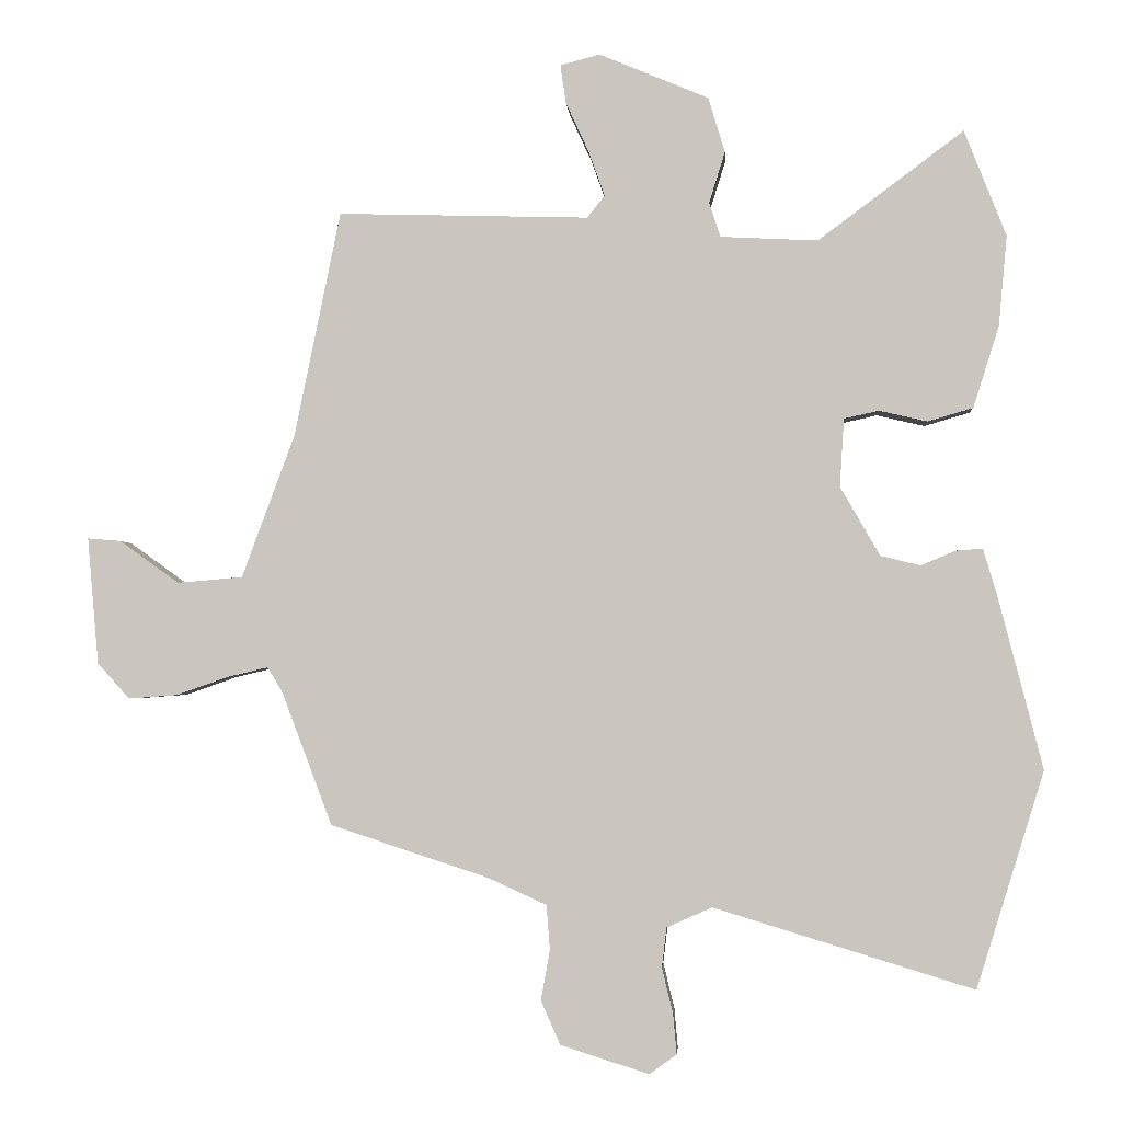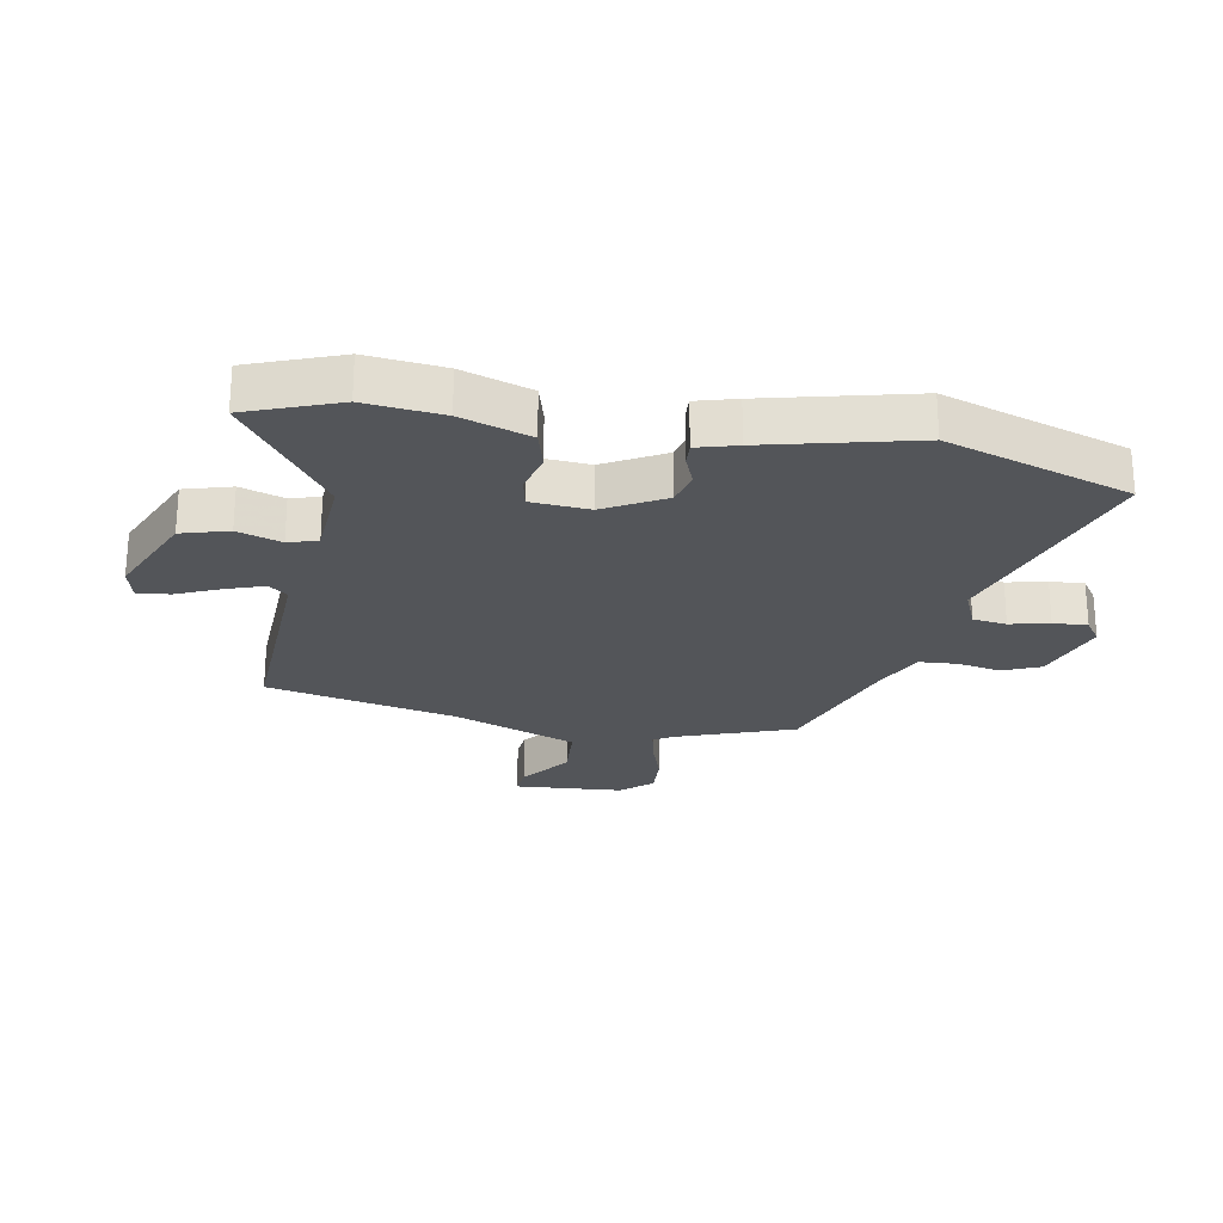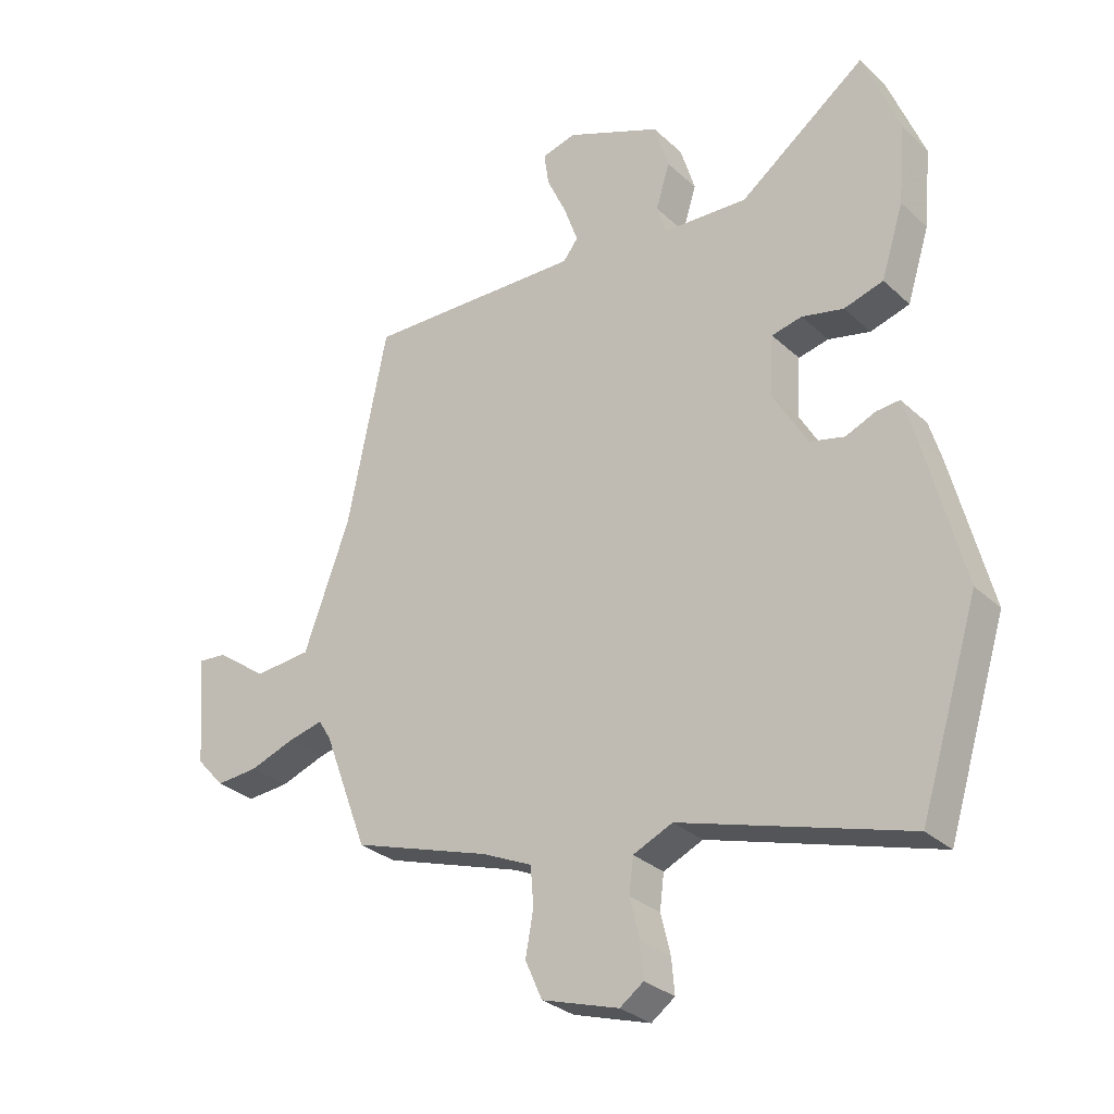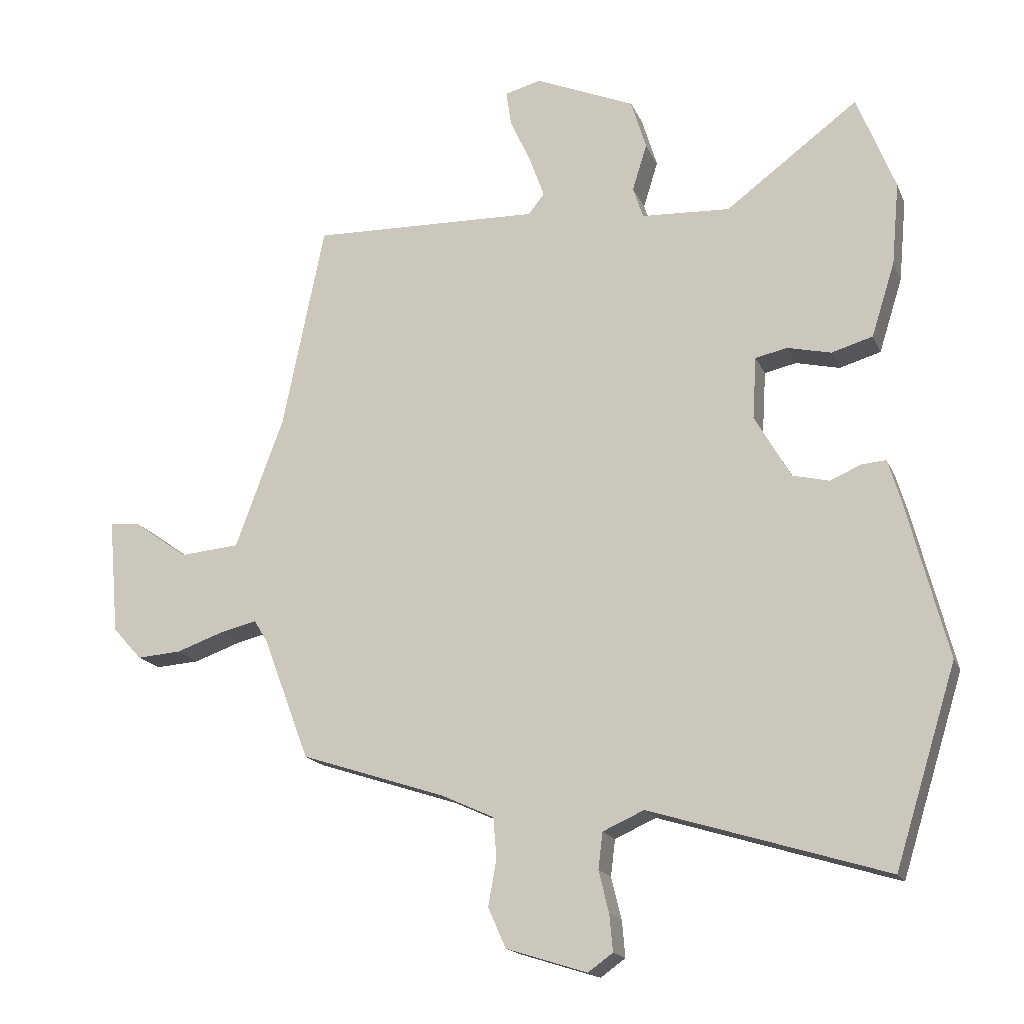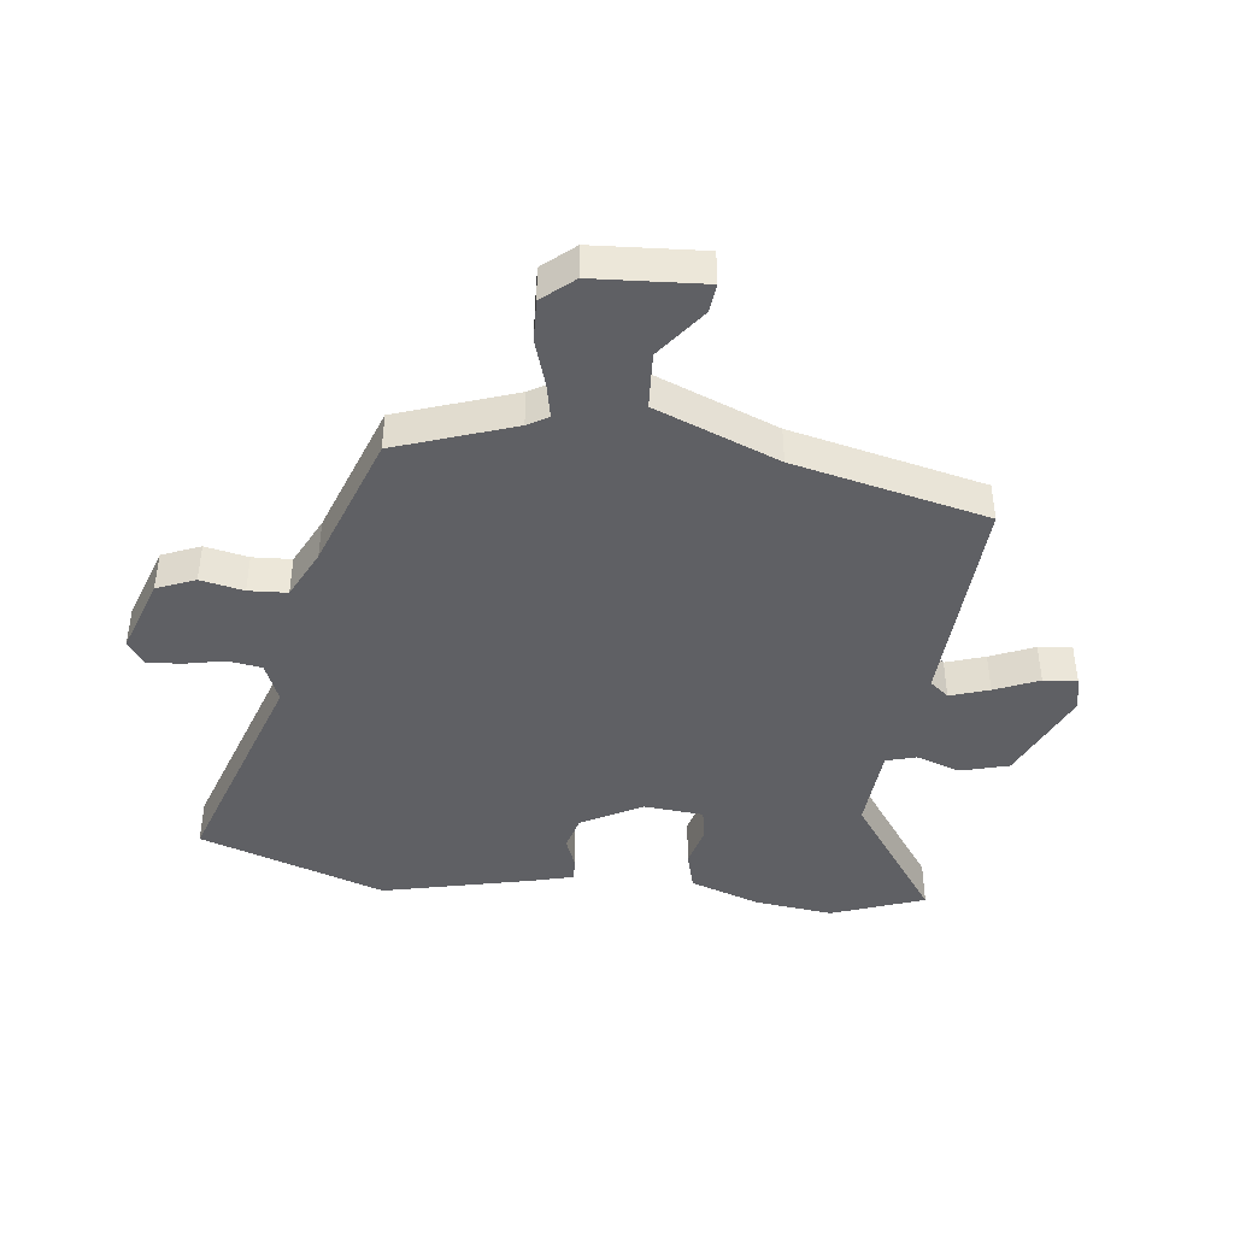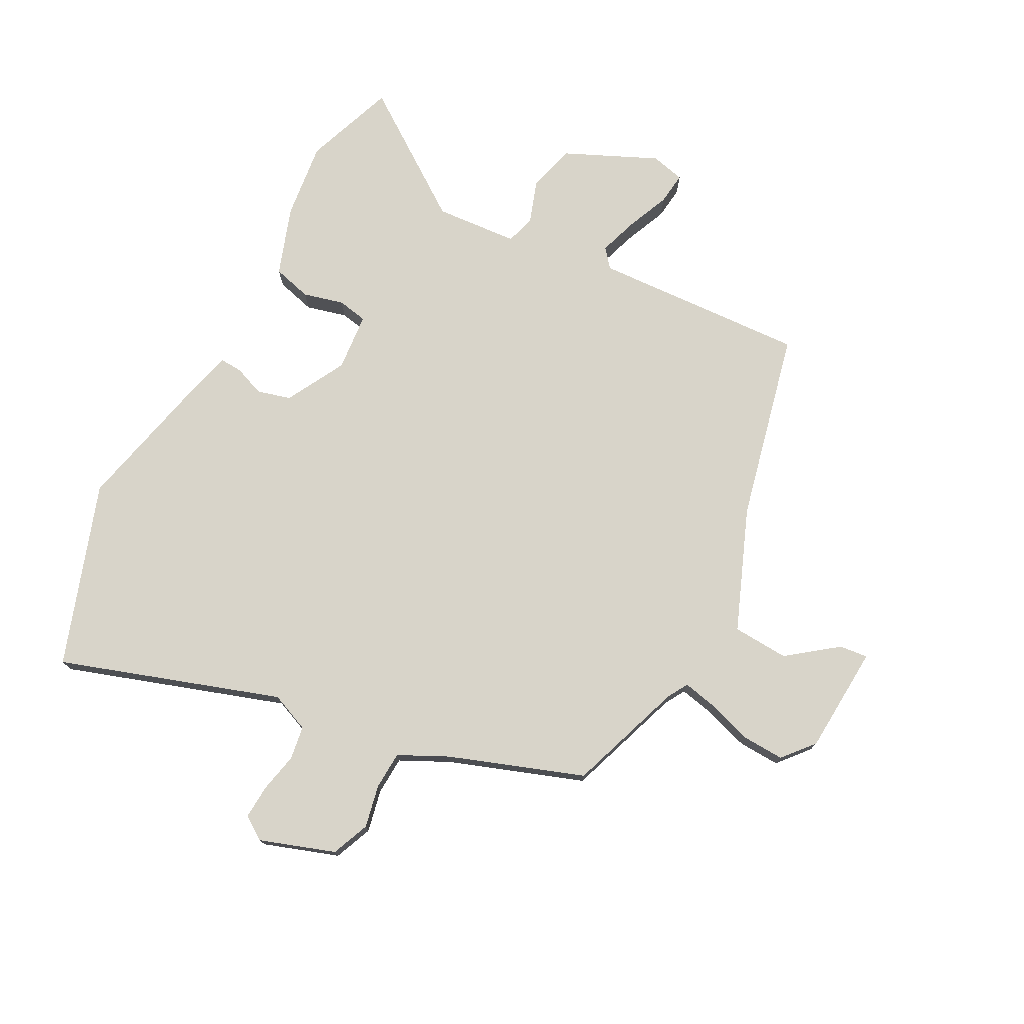
<metadata>
{"format":"obj","ext":"obj","renderer":"f3d","projection":"perspective","resolution":1024,"background":"white","views":[{"elev":-2.5,"azim":3.9,"up":"+Z"},{"elev":-24.5,"azim":78.8,"up":"+Y"},{"elev":-30.0,"azim":37.4,"up":"+Z"},{"elev":-17.2,"azim":17.8,"up":"+Z"},{"elev":-43.3,"azim":-98.3,"up":"+Y"},{"elev":75.5,"azim":-153.7,"up":"+Y"}]}
</metadata>
<code>
v 0.562 0.07 -0.301
v 0.465 0.07 -0.611
v 0.092 0.07 -0.497
v 0.027 0.07 -0.526
v 0.02 0.07 -0.583
v 0.036 0.07 -0.649
v 0.041 0.07 -0.706
v 0.002 0.07 -0.734
v -0.125 0.07 -0.694
v -0.153 0.07 -0.631
v -0.14 0.07 -0.559
v -0.145 0.07 -0.495
v -0.228 0.07 -0.457
v -0.456 0.07 -0.382
v -0.529 0.07 -0.189
v -0.55 0.07 -0.155
v -0.609 0.07 -0.169
v -0.683 0.07 -0.195
v -0.753 0.07 -0.2
v -0.799 0.07 -0.149
v -0.815 0.07 0.033
v -0.767 0.07 0.029
v -0.682 0.07 -0.032
v -0.588 0.07 -0.024
v -0.512 0.07 0.182
v -0.446 0.07 0.505
v -0.086 0.07 0.495
v -0.061 0.07 0.527
v -0.084 0.07 0.591
v -0.117 0.07 0.663
v -0.125 0.07 0.718
v -0.068 0.07 0.733
v 0.089 0.07 0.667
v 0.113 0.07 0.588
v 0.09 0.07 0.514
v 0.106 0.07 0.465
v 0.246 0.07 0.458
v 0.455 0.07 0.614
v 0.515 0.07 0.462
v 0.503 0.07 0.332
v 0.466 0.07 0.215
v 0.401 0.07 0.196
v 0.332 0.07 0.212
v 0.282 0.07 0.201
v 0.276 0.07 0.103
v 0.333 0.07 0.004
v 0.39 0.07 -0.01
v 0.44 0.07 0.011
v 0.478 0.07 0.014
v 0.498 0.07 -0.053
v 0.562 0 -0.301
v 0.465 0 -0.611
v 0.092 0 -0.497
v 0.027 0 -0.526
v 0.02 0 -0.583
v 0.036 0 -0.649
v 0.041 0 -0.706
v 0.002 0 -0.734
v -0.125 0 -0.694
v -0.153 0 -0.631
v -0.14 0 -0.559
v -0.145 0 -0.495
v -0.228 0 -0.457
v -0.456 0 -0.382
v -0.529 0 -0.189
v -0.55 0 -0.155
v -0.609 0 -0.169
v -0.683 0 -0.195
v -0.753 0 -0.2
v -0.799 0 -0.149
v -0.815 0 0.033
v -0.767 0 0.029
v -0.682 0 -0.032
v -0.588 0 -0.024
v -0.512 0 0.182
v -0.446 0 0.505
v -0.086 0 0.495
v -0.061 0 0.527
v -0.084 0 0.591
v -0.117 0 0.663
v -0.125 0 0.718
v -0.068 0 0.733
v 0.089 0 0.667
v 0.113 0 0.588
v 0.09 0 0.514
v 0.106 0 0.465
v 0.246 0 0.458
v 0.455 0 0.614
v 0.515 0 0.462
v 0.503 0 0.332
v 0.466 0 0.215
v 0.401 0 0.196
v 0.332 0 0.212
v 0.282 0 0.201
v 0.276 0 0.103
v 0.333 0 0.004
v 0.39 0 -0.01
v 0.44 0 0.011
v 0.478 0 0.014
v 0.498 0 -0.053
f 1 2 3
f 50 1 3
f 49 50 3
f 48 49 3
f 47 48 3
f 46 47 3 4
f 45 46 4
f 44 45 4
f 41 42 43
f 40 41 43
f 39 40 43
f 38 39 43
f 37 38 43
f 36 37 43 44
f 33 34 35
f 32 33 35
f 31 32 35
f 30 31 35
f 29 30 35
f 28 29 35 36
f 36 44 4
f 28 36 4
f 27 28 4
f 21 22 23
f 20 21 23
f 19 20 23
f 18 19 23
f 17 18 23
f 16 17 23 24
f 15 16 24 25
f 26 27 4
f 25 26 4
f 15 25 4
f 14 15 4
f 13 14 4
f 9 10 11
f 8 9 11
f 7 8 11
f 6 7 11
f 5 6 11
f 12 13 4
f 4 5 11 12
f 53 52 51
f 53 51 100
f 53 100 99
f 53 99 98
f 53 98 97
f 54 53 97 96
f 54 96 95
f 54 95 94
f 93 92 91
f 93 91 90
f 93 90 89
f 93 89 88
f 93 88 87
f 94 93 87 86
f 85 84 83
f 85 83 82
f 85 82 81
f 85 81 80
f 85 80 79
f 86 85 79 78
f 54 94 86
f 54 86 78
f 54 78 77
f 73 72 71
f 73 71 70
f 73 70 69
f 73 69 68
f 73 68 67
f 74 73 67 66
f 75 74 66 65
f 54 77 76
f 54 76 75
f 54 75 65
f 54 65 64
f 54 64 63
f 61 60 59
f 61 59 58
f 61 58 57
f 61 57 56
f 61 56 55
f 54 63 62
f 62 61 55 54
f 1 51 52 2
f 2 52 53 3
f 3 53 54 4
f 4 54 55 5
f 5 55 56 6
f 6 56 57 7
f 7 57 58 8
f 8 58 59 9
f 9 59 60 10
f 10 60 61 11
f 11 61 62 12
f 12 62 63 13
f 13 63 64 14
f 14 64 65 15
f 15 65 66 16
f 16 66 67 17
f 17 67 68 18
f 18 68 69 19
f 19 69 70 20
f 20 70 71 21
f 21 71 72 22
f 22 72 73 23
f 23 73 74 24
f 24 74 75 25
f 25 75 76 26
f 26 76 77 27
f 27 77 78 28
f 28 78 79 29
f 29 79 80 30
f 30 80 81 31
f 31 81 82 32
f 32 82 83 33
f 33 83 84 34
f 34 84 85 35
f 35 85 86 36
f 36 86 87 37
f 37 87 88 38
f 38 88 89 39
f 39 89 90 40
f 40 90 91 41
f 41 91 92 42
f 42 92 93 43
f 43 93 94 44
f 44 94 95 45
f 45 95 96 46
f 46 96 97 47
f 47 97 98 48
f 48 98 99 49
f 49 99 100 50
f 50 100 51 1

</code>
